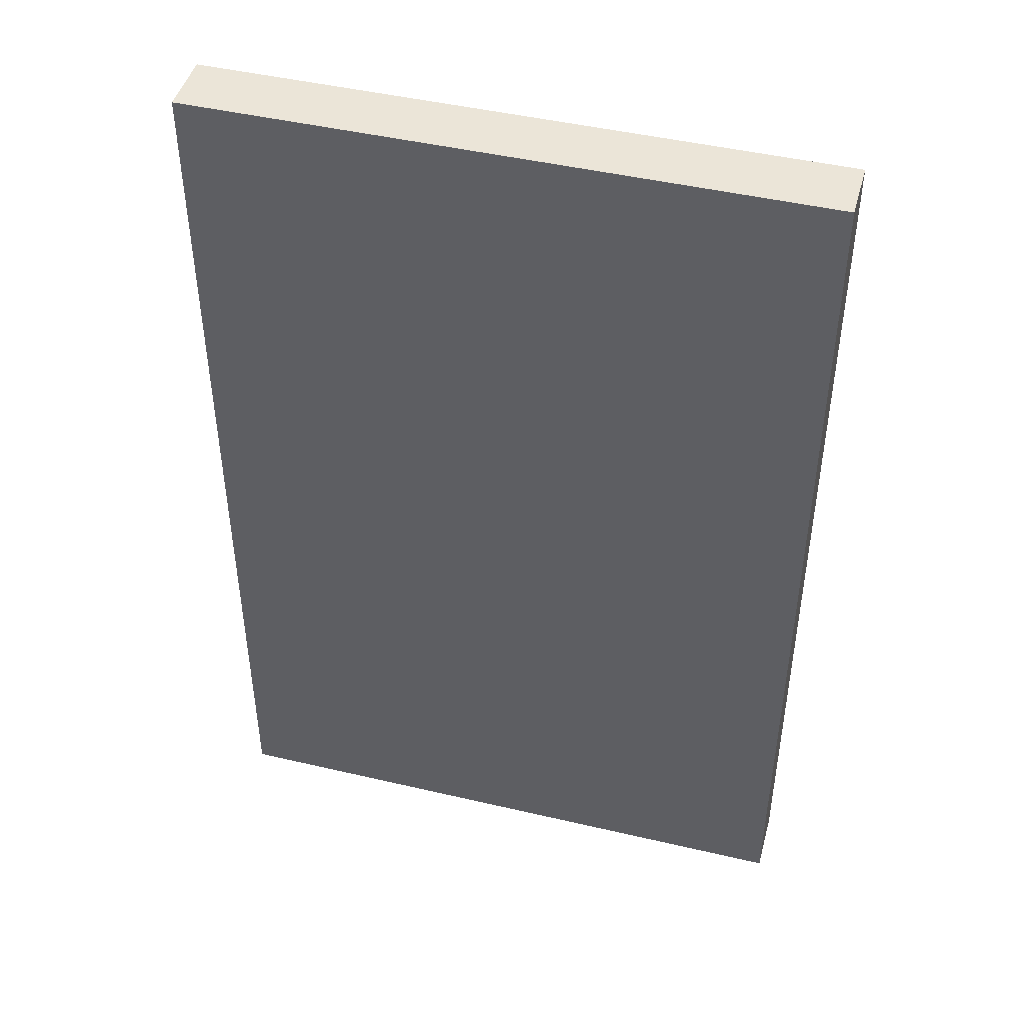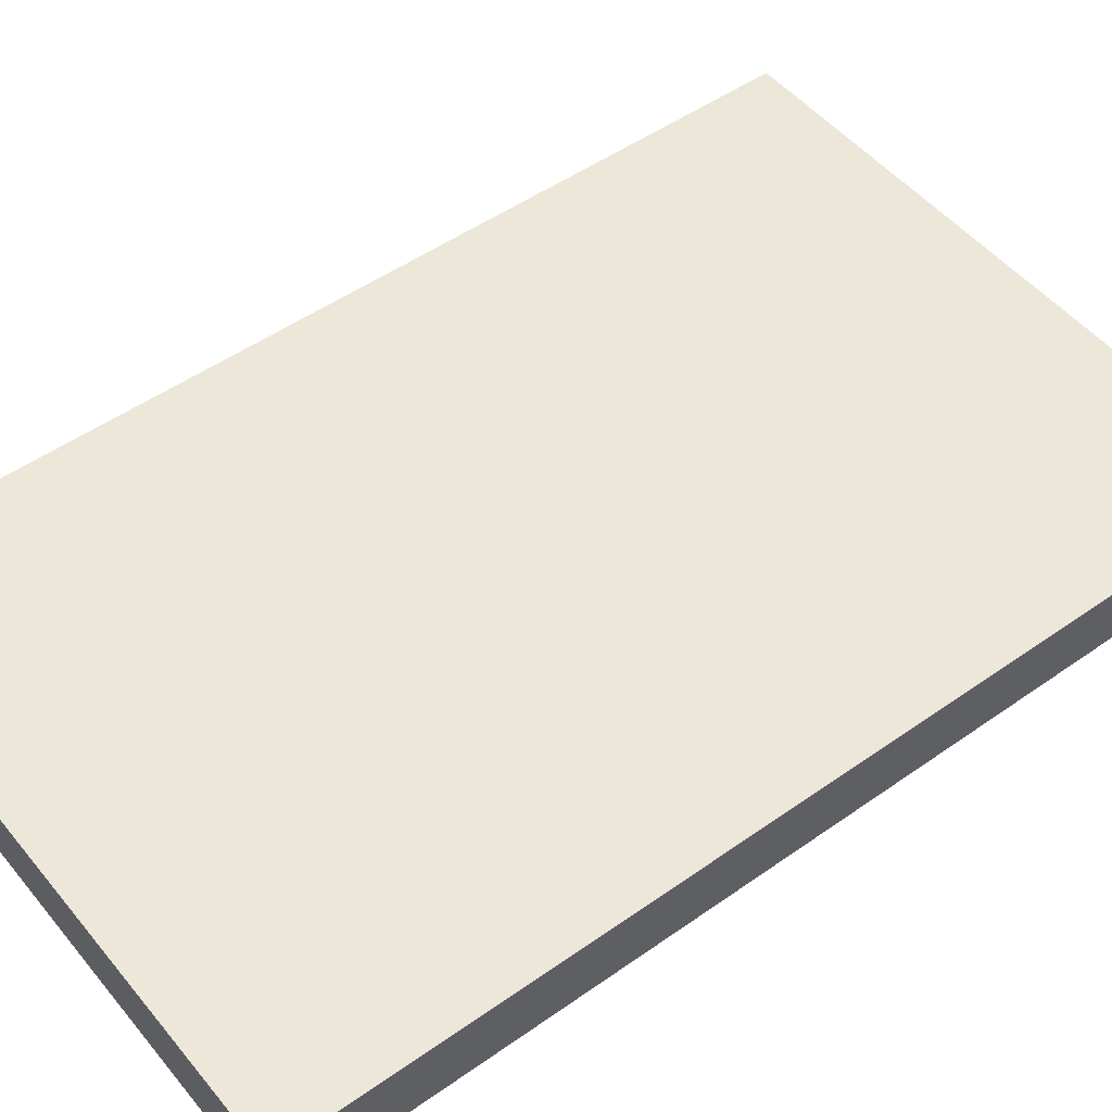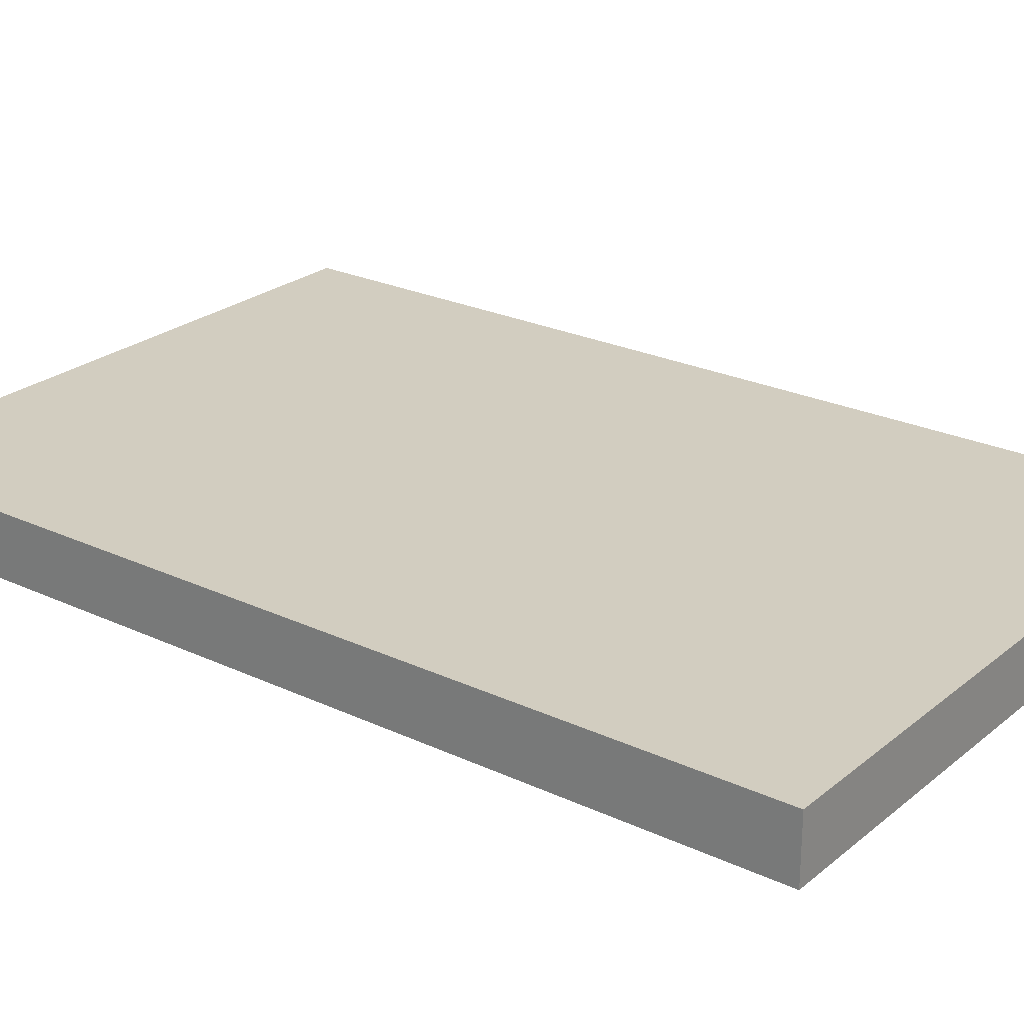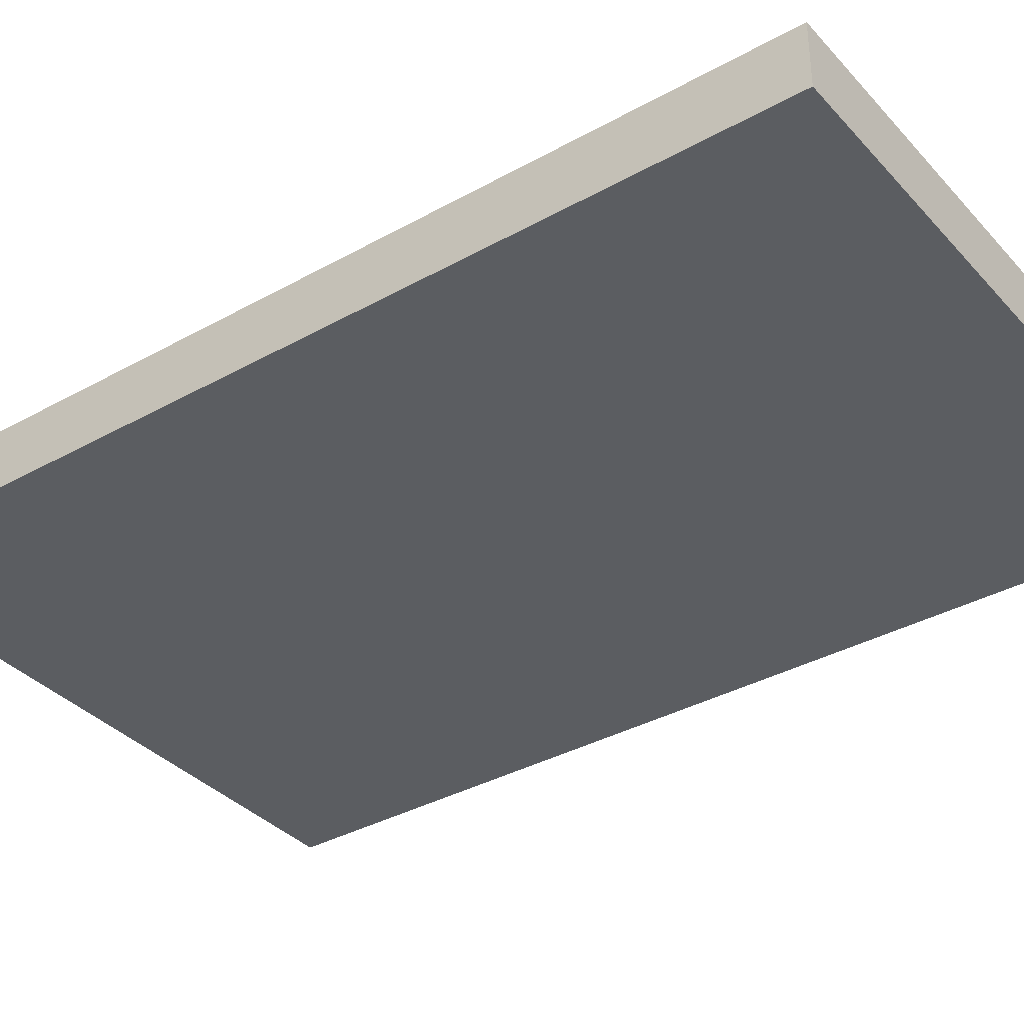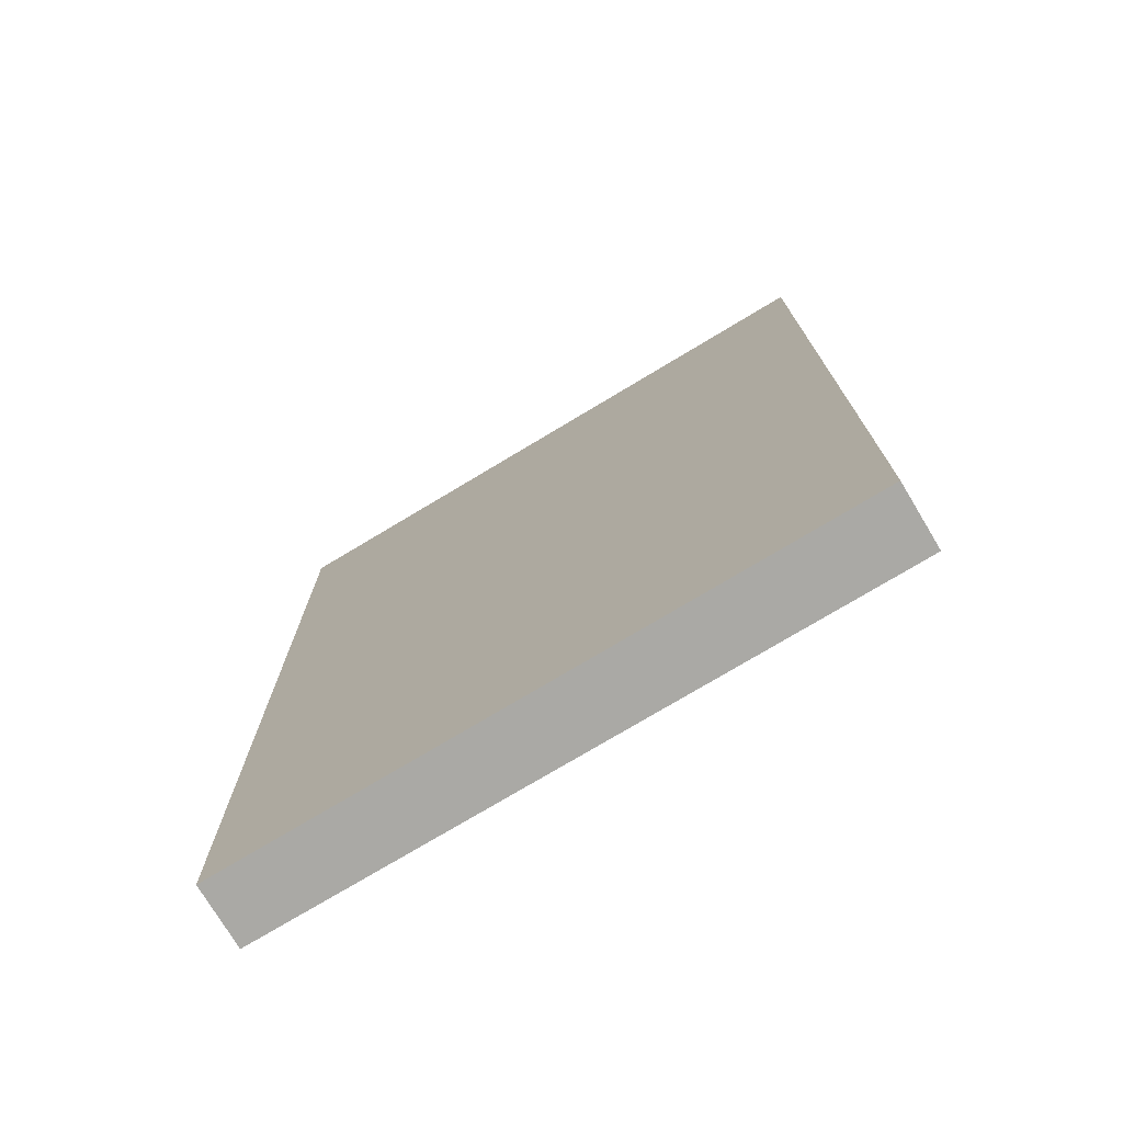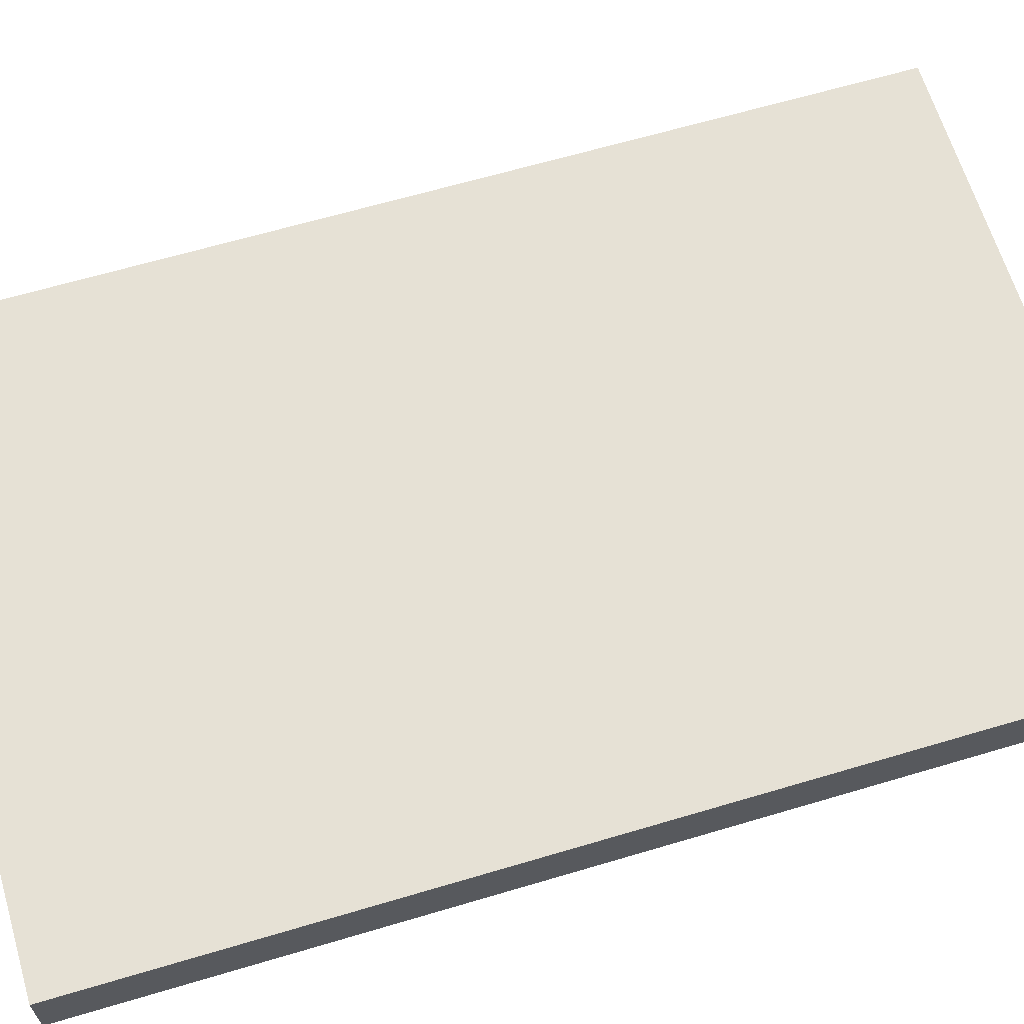
<metadata>
{"format":"obj","ext":"obj","renderer":"f3d","projection":"perspective","resolution":1024,"background":"white","views":[{"elev":45.8,"azim":-164.9,"up":"+Y"},{"elev":50.1,"azim":-127.8,"up":"+Z"},{"elev":24.6,"azim":127.5,"up":"+Z"},{"elev":-36.0,"azim":126.2,"up":"+Z"},{"elev":-75.4,"azim":-149.0,"up":"+Y"},{"elev":64.3,"azim":-106.7,"up":"+Z"}]}
</metadata>
<code>
v -0.6469 0.003314 0.06515
v -0.6469 2.003 0.06515
v 0.6469 0.003314 0.06515
v 0.6469 2.003 0.06515
v 0.6469 0.003314 -0.06515
v 0.6469 2.003 -0.06515
v -0.6469 0.003314 -0.06515
v -0.6469 2.003 -0.06515
o Box
f 3 4 2 1
f 5 6 4 3
f 7 8 6 5
f 1 2 8 7
f 4 6 8 2
f 5 3 1 7

</code>
